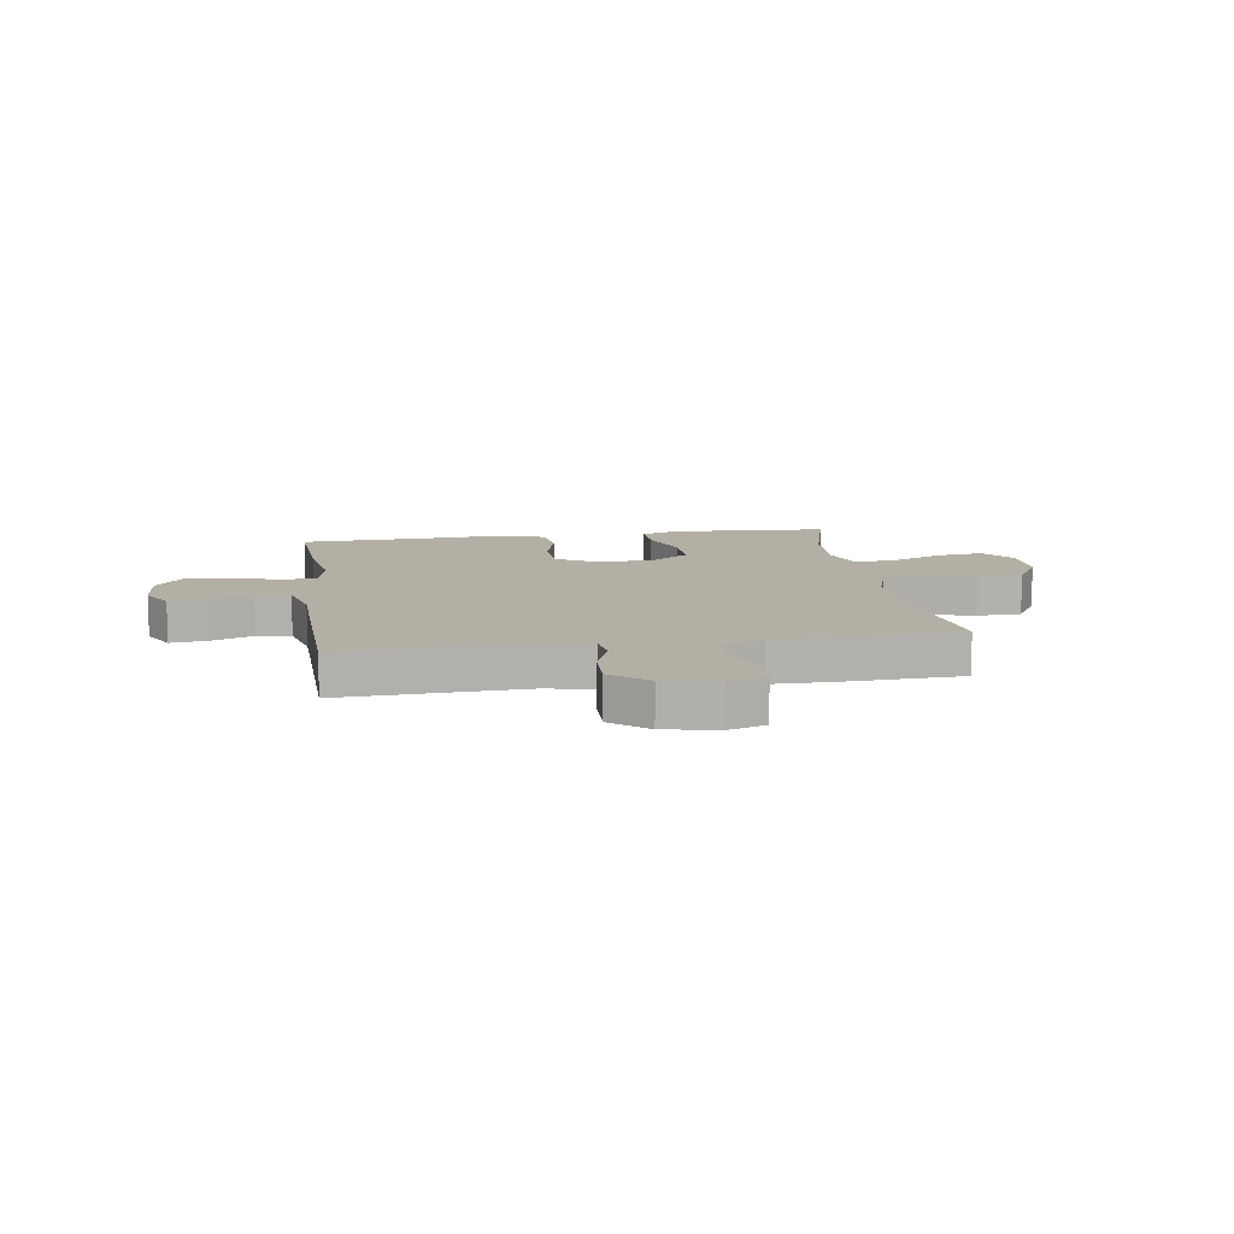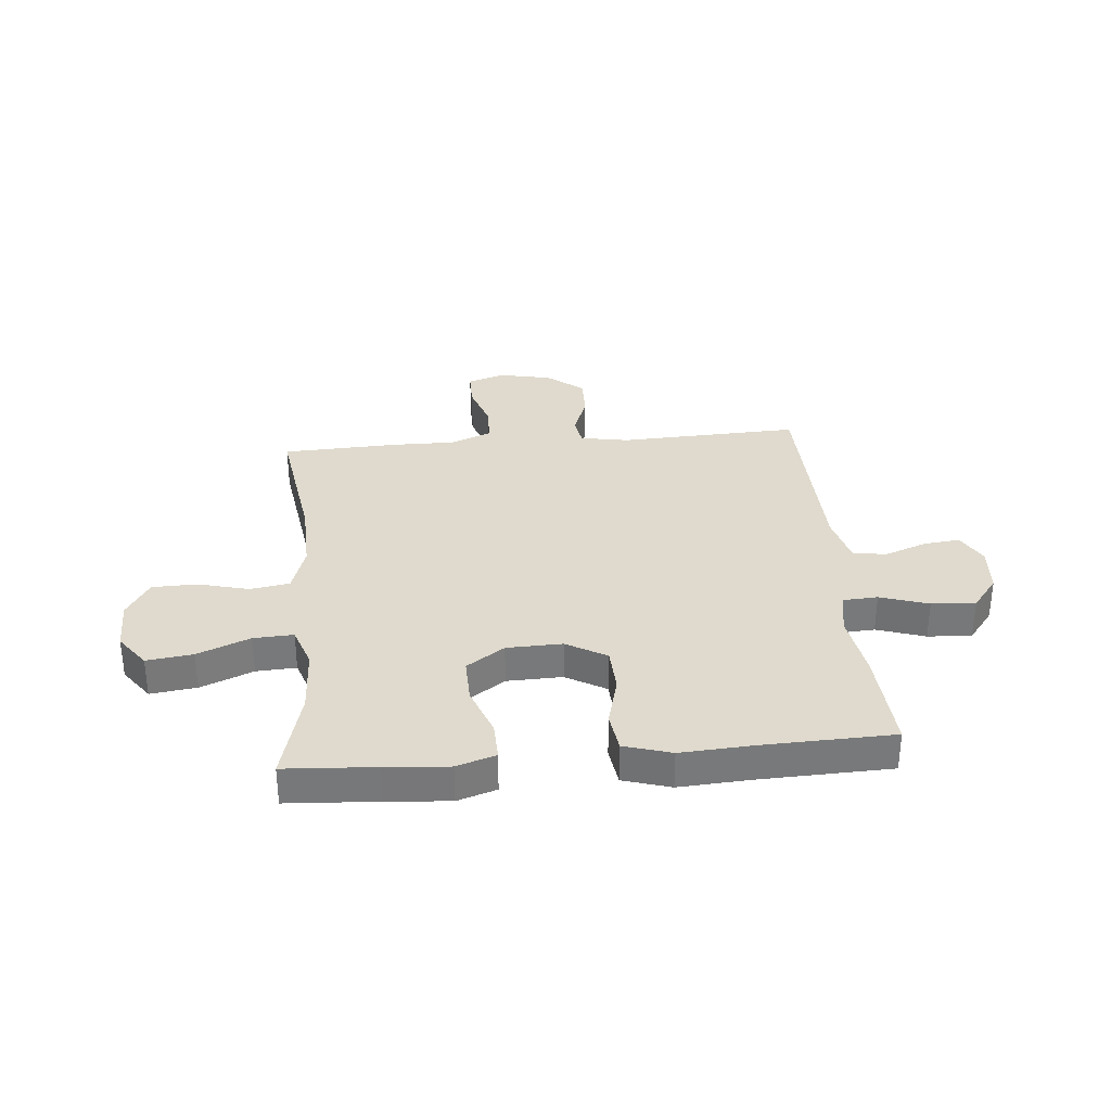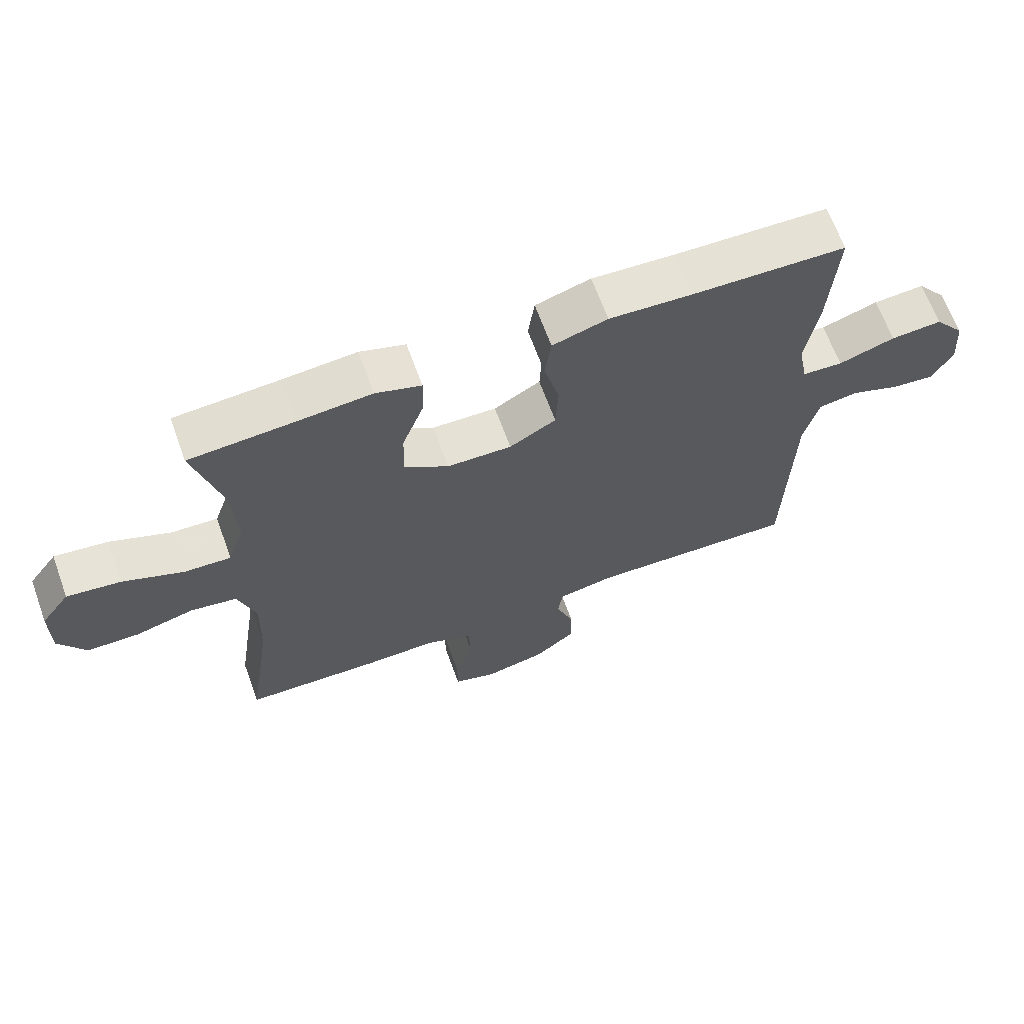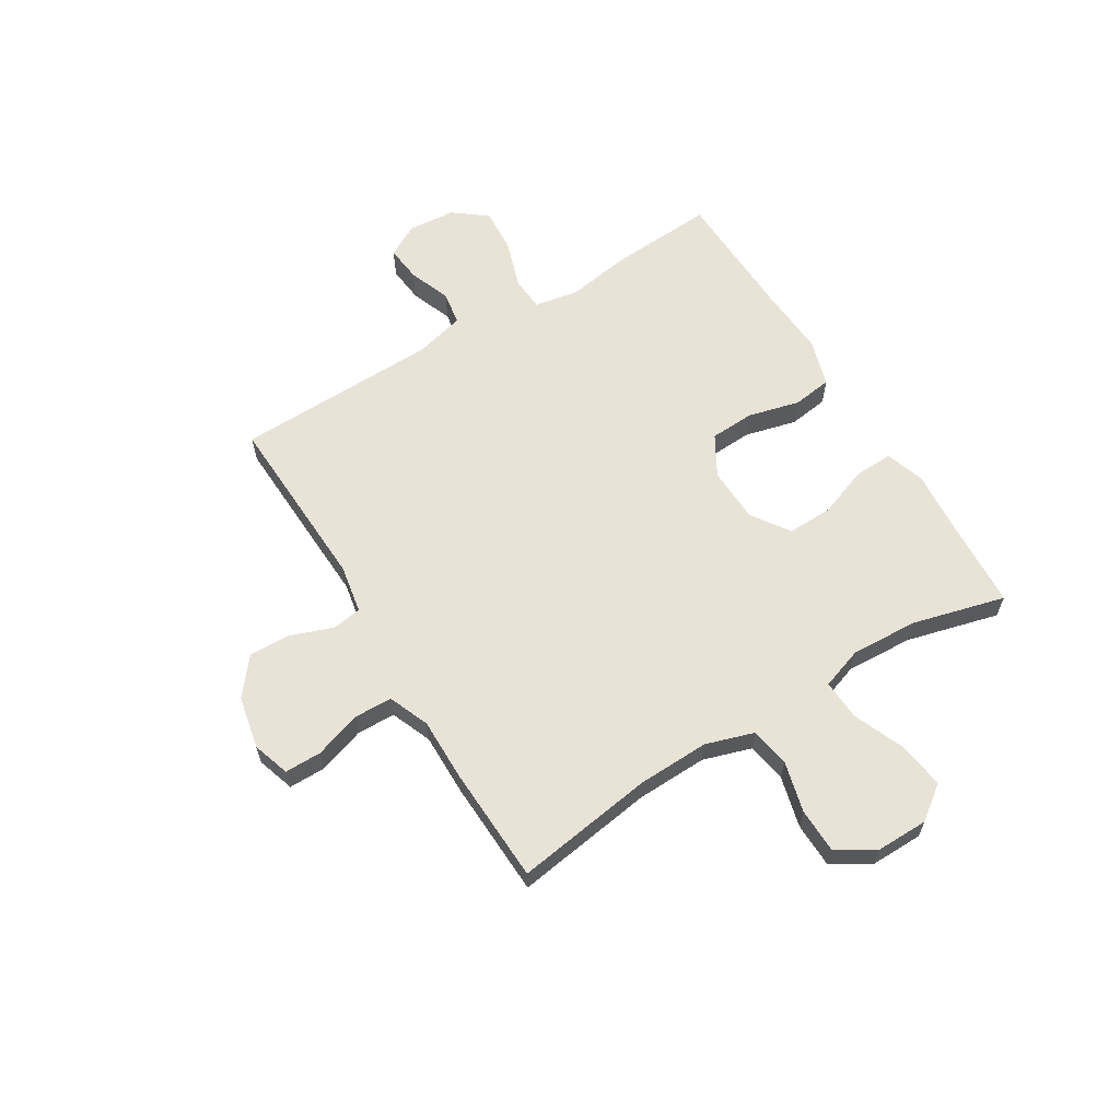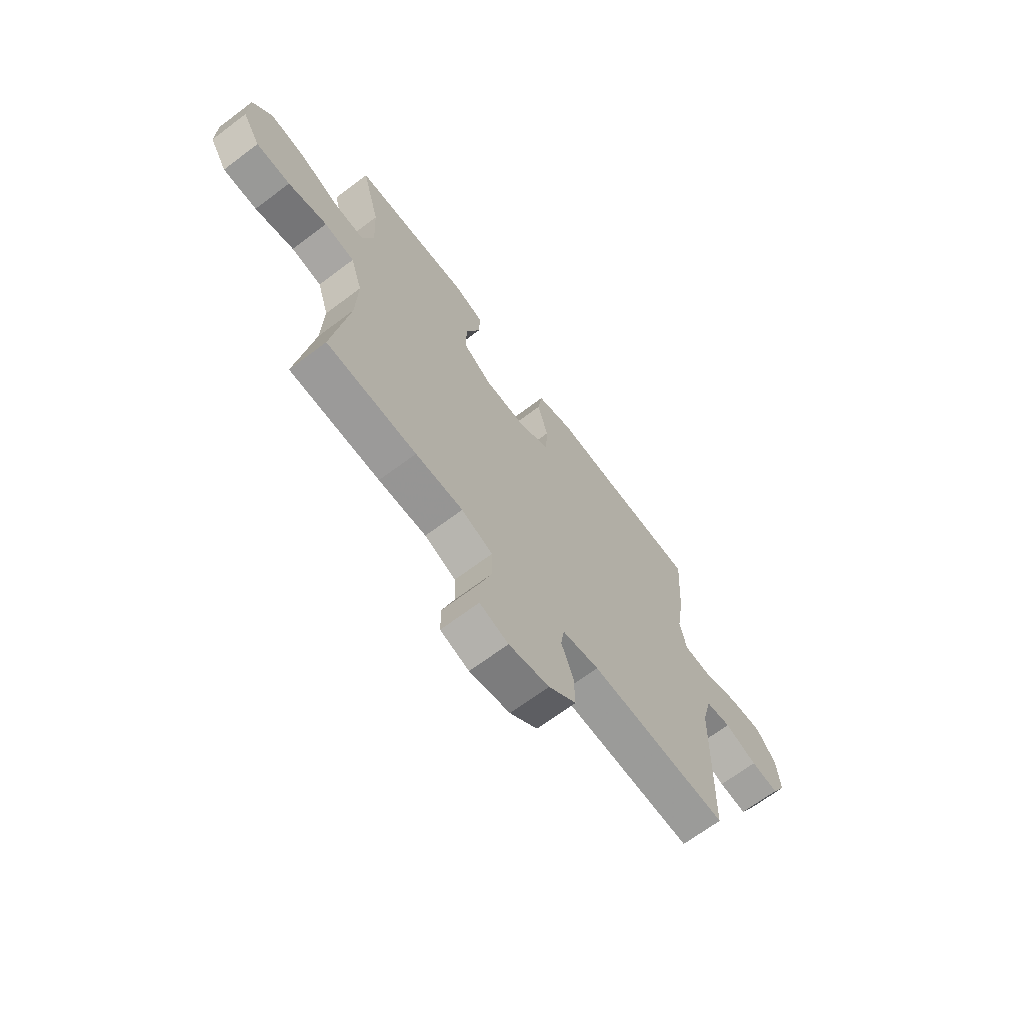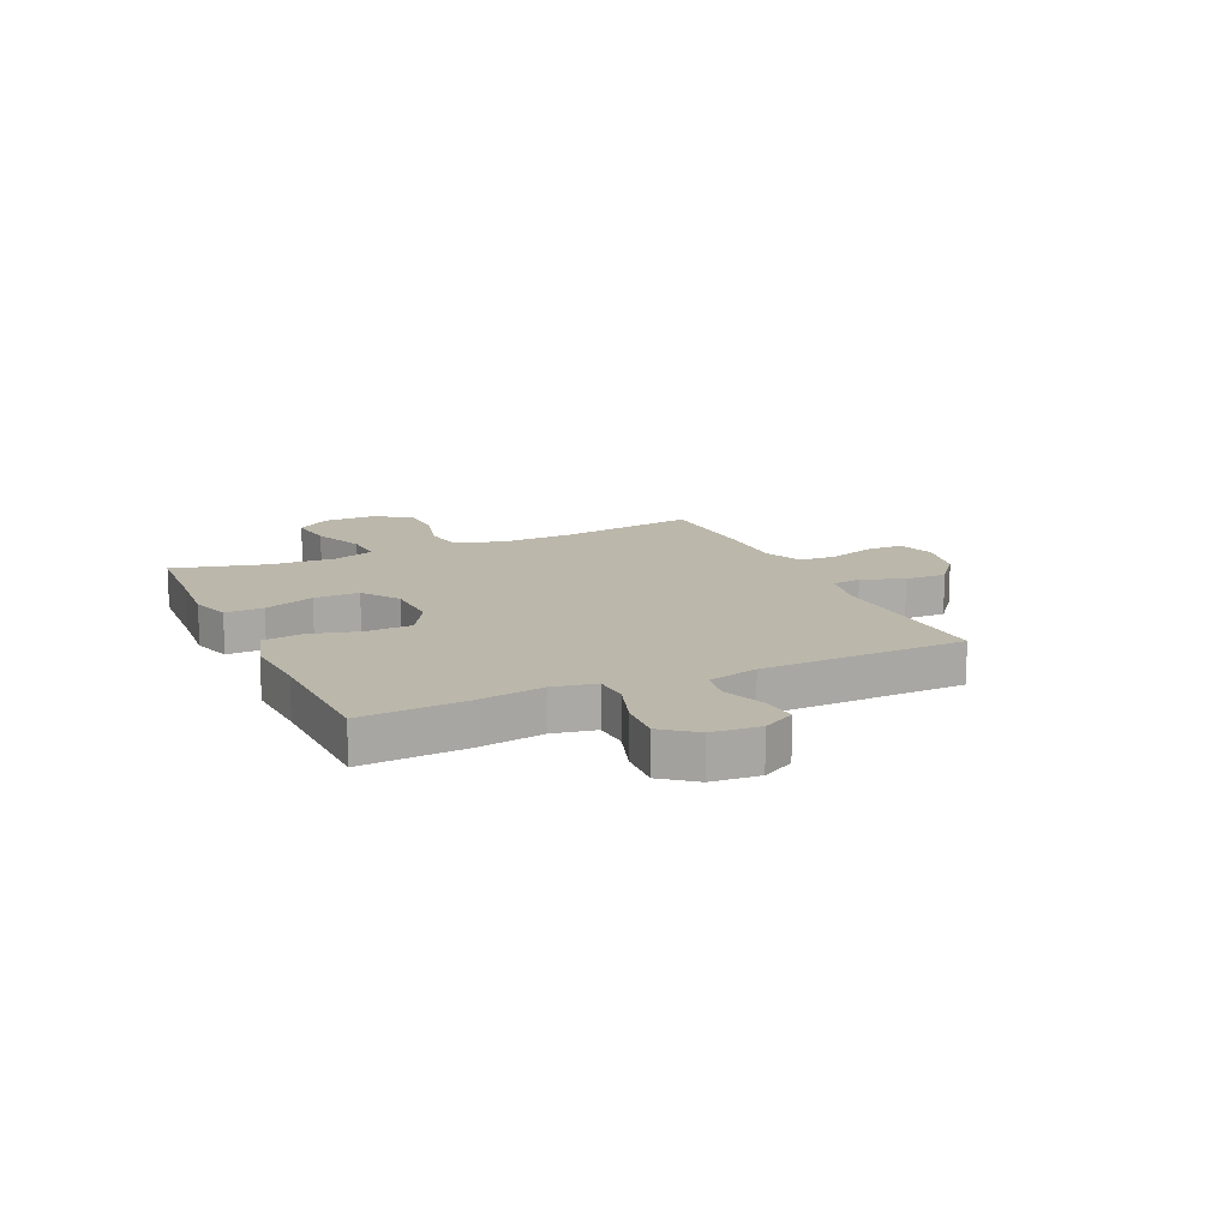
<metadata>
{"format":"obj","ext":"obj","renderer":"f3d","projection":"perspective","resolution":1024,"background":"white","views":[{"elev":11.3,"azim":171.4,"up":"+Y"},{"elev":32.8,"azim":-5.1,"up":"+Y"},{"elev":66.0,"azim":-20.0,"up":"+Z"},{"elev":62.0,"azim":-121.4,"up":"+Y"},{"elev":-67.8,"azim":-53.0,"up":"+Z"},{"elev":14.2,"azim":65.5,"up":"+Y"}]}
</metadata>
<code>
v -0.5 0.07 -0.5
v -0.462 0.07 -0.246
v -0.458 0.07 -0.116
v -0.486 0.07 -0.028
v -0.558 0.07 -0.016
v -0.651 0.07 -0.04
v -0.732 0.07 -0.038
v -0.774 0.07 0.031
v -0.773 0.07 0.126
v -0.728 0.07 0.187
v -0.644 0.07 0.176
v -0.549 0.07 0.137
v -0.476 0.07 0.133
v -0.45 0.07 0.209
v -0.456 0.07 0.331
v -0.5 0.07 0.5
v -0.336 0.07 0.51
v -0.221 0.07 0.519
v -0.15 0.07 0.496
v -0.152 0.07 0.426
v -0.186 0.07 0.334
v -0.188 0.07 0.251
v -0.119 0.07 0.204
v -0.018 0.07 0.201
v 0.055 0.07 0.243
v 0.059 0.07 0.324
v 0.035 0.07 0.418
v 0.045 0.07 0.49
v 0.131 0.07 0.516
v 0.259 0.07 0.508
v 0.5 0.07 0.5
v 0.488 0.07 0.311
v 0.469 0.07 0.19
v 0.484 0.07 0.112
v 0.547 0.07 0.108
v 0.635 0.07 0.137
v 0.715 0.07 0.142
v 0.762 0.07 0.082
v 0.769 0.07 -0.005
v 0.736 0.07 -0.064
v 0.67 0.07 -0.057
v 0.593 0.07 -0.028
v 0.532 0.07 -0.038
v 0.509 0.07 -0.129
v 0.5 0.07 -0.5
v 0.171 0.07 -0.486
v 0.083 0.07 -0.502
v 0.075 0.07 -0.556
v 0.103 0.07 -0.633
v 0.105 0.07 -0.709
v 0.039 0.07 -0.762
v -0.057 0.07 -0.782
v -0.125 0.07 -0.76
v -0.125 0.07 -0.693
v -0.097 0.07 -0.608
v -0.099 0.07 -0.538
v -0.173 0.07 -0.508
v -0.286 0.07 -0.509
v -0.5 0 -0.5
v -0.462 0 -0.246
v -0.458 0 -0.116
v -0.486 0 -0.028
v -0.558 0 -0.016
v -0.651 0 -0.04
v -0.732 0 -0.038
v -0.774 0 0.031
v -0.773 0 0.126
v -0.728 0 0.187
v -0.644 0 0.176
v -0.549 0 0.137
v -0.476 0 0.133
v -0.45 0 0.209
v -0.456 0 0.331
v -0.5 0 0.5
v -0.336 0 0.51
v -0.221 0 0.519
v -0.15 0 0.496
v -0.152 0 0.426
v -0.186 0 0.334
v -0.188 0 0.251
v -0.119 0 0.204
v -0.018 0 0.201
v 0.055 0 0.243
v 0.059 0 0.324
v 0.035 0 0.418
v 0.045 0 0.49
v 0.131 0 0.516
v 0.259 0 0.508
v 0.5 0 0.5
v 0.488 0 0.311
v 0.469 0 0.19
v 0.484 0 0.112
v 0.547 0 0.108
v 0.635 0 0.137
v 0.715 0 0.142
v 0.762 0 0.082
v 0.769 0 -0.005
v 0.736 0 -0.064
v 0.67 0 -0.057
v 0.593 0 -0.028
v 0.532 0 -0.038
v 0.509 0 -0.129
v 0.5 0 -0.5
v 0.171 0 -0.486
v 0.083 0 -0.502
v 0.075 0 -0.556
v 0.103 0 -0.633
v 0.105 0 -0.709
v 0.039 0 -0.762
v -0.057 0 -0.782
v -0.125 0 -0.76
v -0.125 0 -0.693
v -0.097 0 -0.608
v -0.099 0 -0.538
v -0.173 0 -0.508
v -0.286 0 -0.509
f 57 58 1 2
f 56 57 2 3
f 53 54 55
f 52 53 55
f 51 52 55
f 50 51 55
f 49 50 55
f 48 49 55
f 47 48 55 56
f 44 45 46
f 43 44 46 47
f 40 41 42
f 39 40 42
f 38 39 42
f 37 38 42
f 36 37 42
f 35 36 42
f 34 35 42 43
f 30 31 32 33
f 30 33 34
f 29 30 34
f 28 29 34
f 27 28 34
f 26 27 34
f 34 43 47
f 26 34 47
f 25 26 47
f 19 20 21
f 18 19 21
f 17 18 21
f 17 21 22
f 16 17 22
f 15 16 22
f 14 15 22 23
f 10 11 12
f 9 10 12
f 8 9 12
f 7 8 12
f 6 7 12
f 5 6 12
f 4 5 12 13
f 14 23 24
f 13 14 24
f 4 13 24
f 3 4 24
f 25 47 56
f 24 25 56
f 3 24 56
f 60 59 116 115
f 61 60 115 114
f 113 112 111
f 113 111 110
f 113 110 109
f 113 109 108
f 113 108 107
f 113 107 106
f 114 113 106 105
f 104 103 102
f 105 104 102 101
f 100 99 98
f 100 98 97
f 100 97 96
f 100 96 95
f 100 95 94
f 100 94 93
f 101 100 93 92
f 91 90 89 88
f 92 91 88
f 92 88 87
f 92 87 86
f 92 86 85
f 92 85 84
f 105 101 92
f 105 92 84
f 105 84 83
f 79 78 77
f 79 77 76
f 79 76 75
f 80 79 75
f 80 75 74
f 80 74 73
f 81 80 73 72
f 70 69 68
f 70 68 67
f 70 67 66
f 70 66 65
f 70 65 64
f 70 64 63
f 71 70 63 62
f 82 81 72
f 82 72 71
f 82 71 62
f 82 62 61
f 114 105 83
f 114 83 82
f 114 82 61
f 1 59 60 2
f 2 60 61 3
f 3 61 62 4
f 4 62 63 5
f 5 63 64 6
f 6 64 65 7
f 7 65 66 8
f 8 66 67 9
f 9 67 68 10
f 10 68 69 11
f 11 69 70 12
f 12 70 71 13
f 13 71 72 14
f 14 72 73 15
f 15 73 74 16
f 16 74 75 17
f 17 75 76 18
f 18 76 77 19
f 19 77 78 20
f 20 78 79 21
f 21 79 80 22
f 22 80 81 23
f 23 81 82 24
f 24 82 83 25
f 25 83 84 26
f 26 84 85 27
f 27 85 86 28
f 28 86 87 29
f 29 87 88 30
f 30 88 89 31
f 31 89 90 32
f 32 90 91 33
f 33 91 92 34
f 34 92 93 35
f 35 93 94 36
f 36 94 95 37
f 37 95 96 38
f 38 96 97 39
f 39 97 98 40
f 40 98 99 41
f 41 99 100 42
f 42 100 101 43
f 43 101 102 44
f 44 102 103 45
f 45 103 104 46
f 46 104 105 47
f 47 105 106 48
f 48 106 107 49
f 49 107 108 50
f 50 108 109 51
f 51 109 110 52
f 52 110 111 53
f 53 111 112 54
f 54 112 113 55
f 55 113 114 56
f 56 114 115 57
f 57 115 116 58
f 58 116 59 1

</code>
